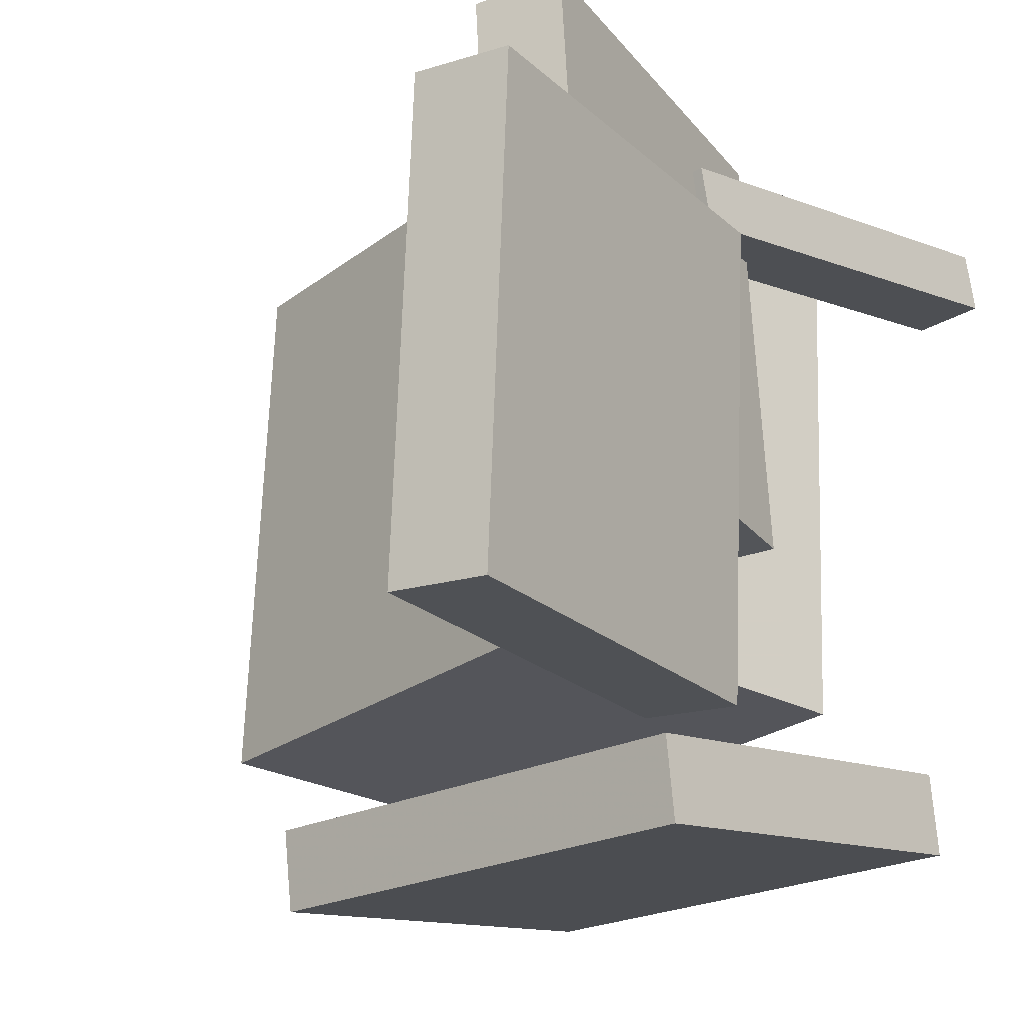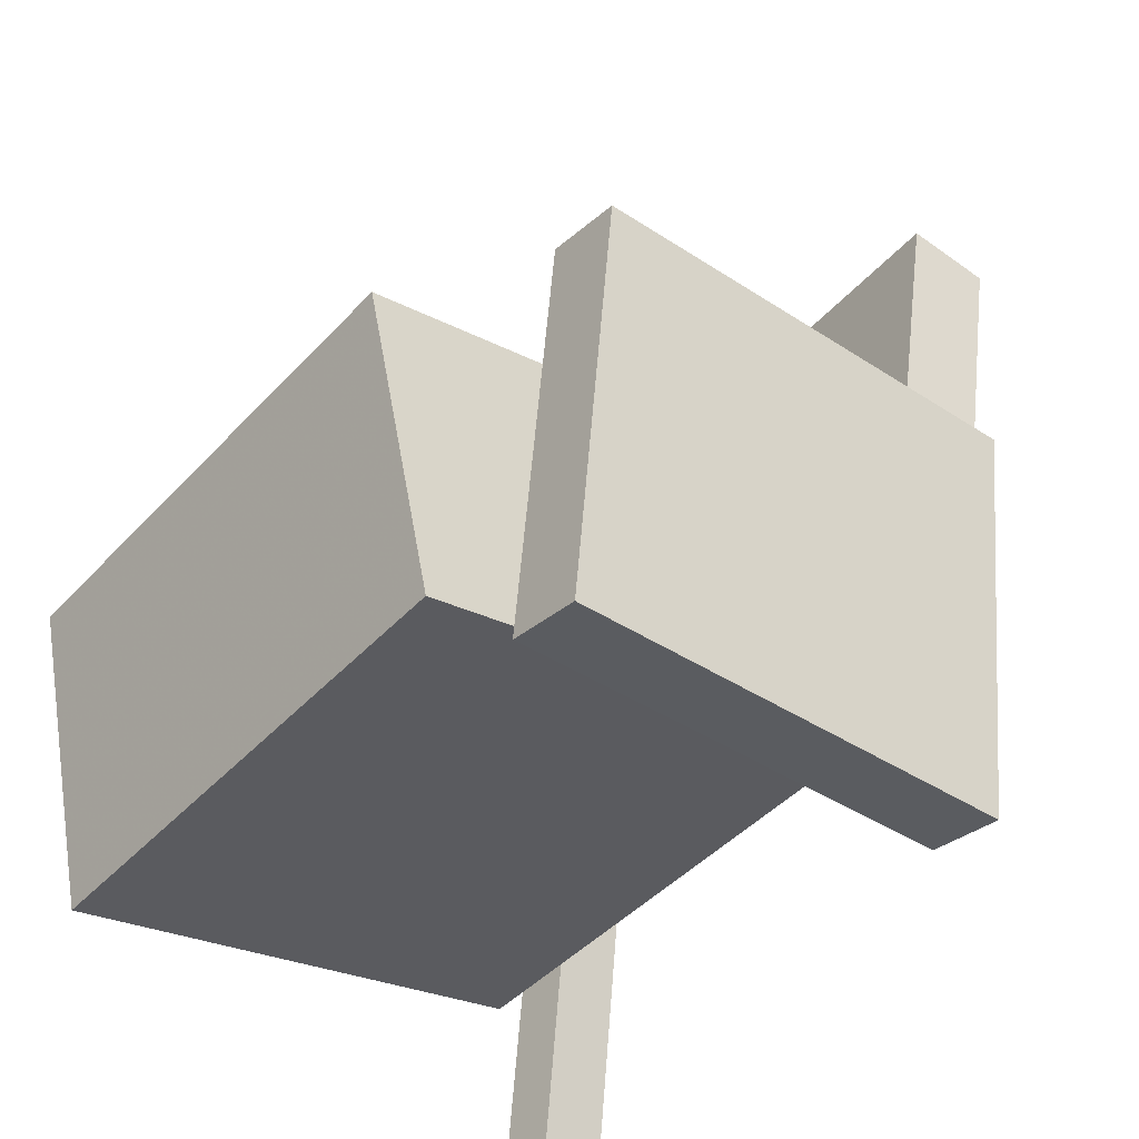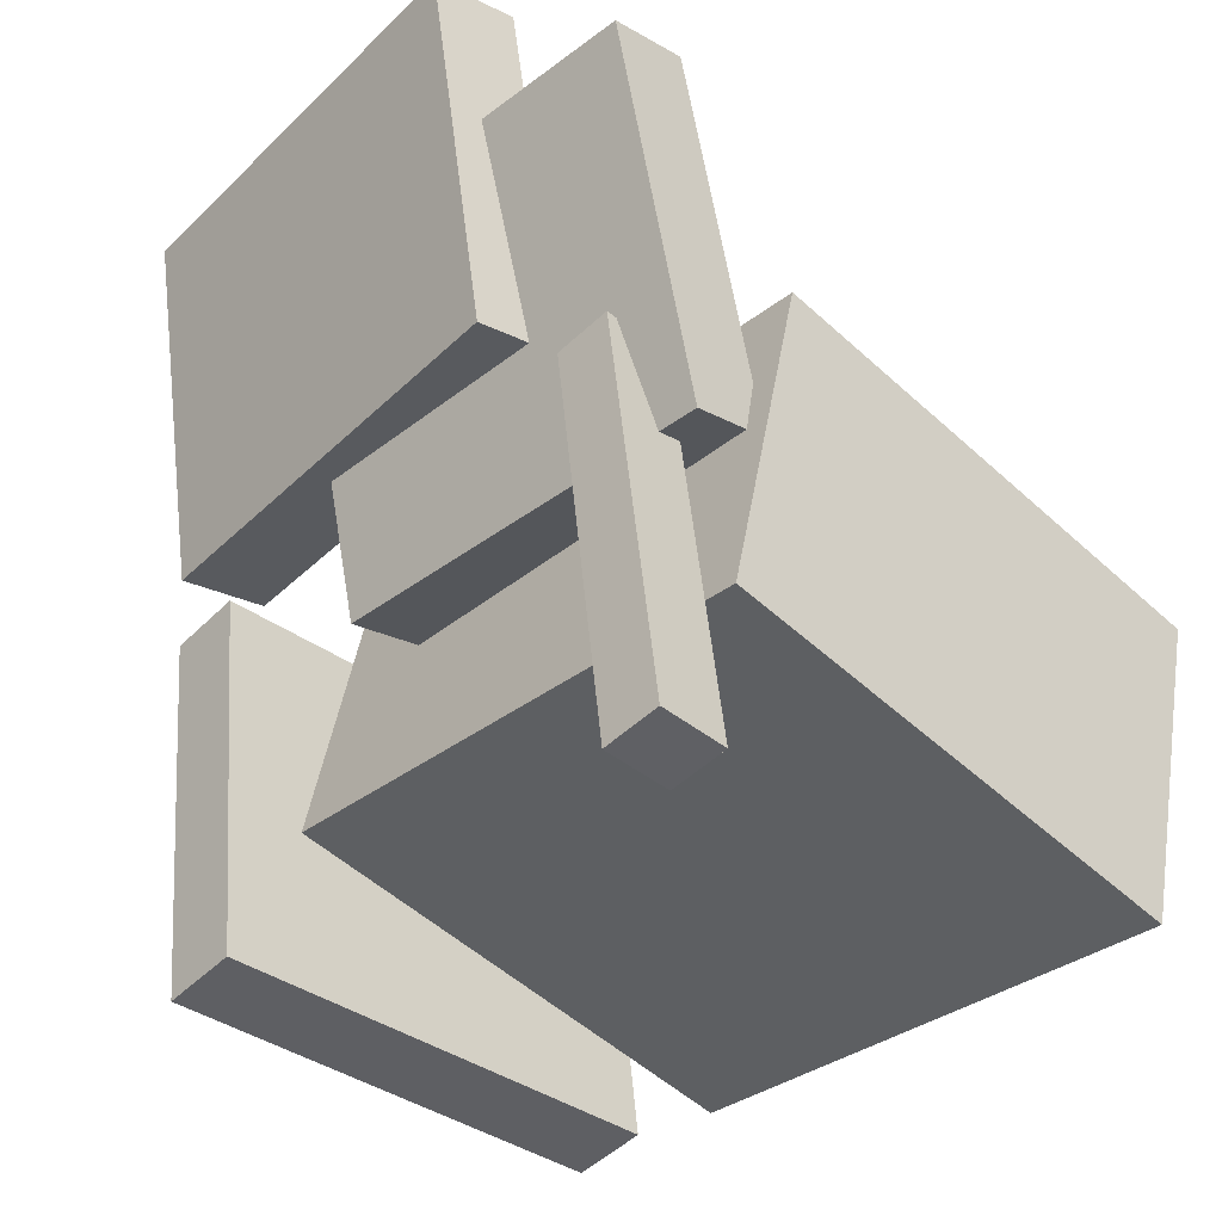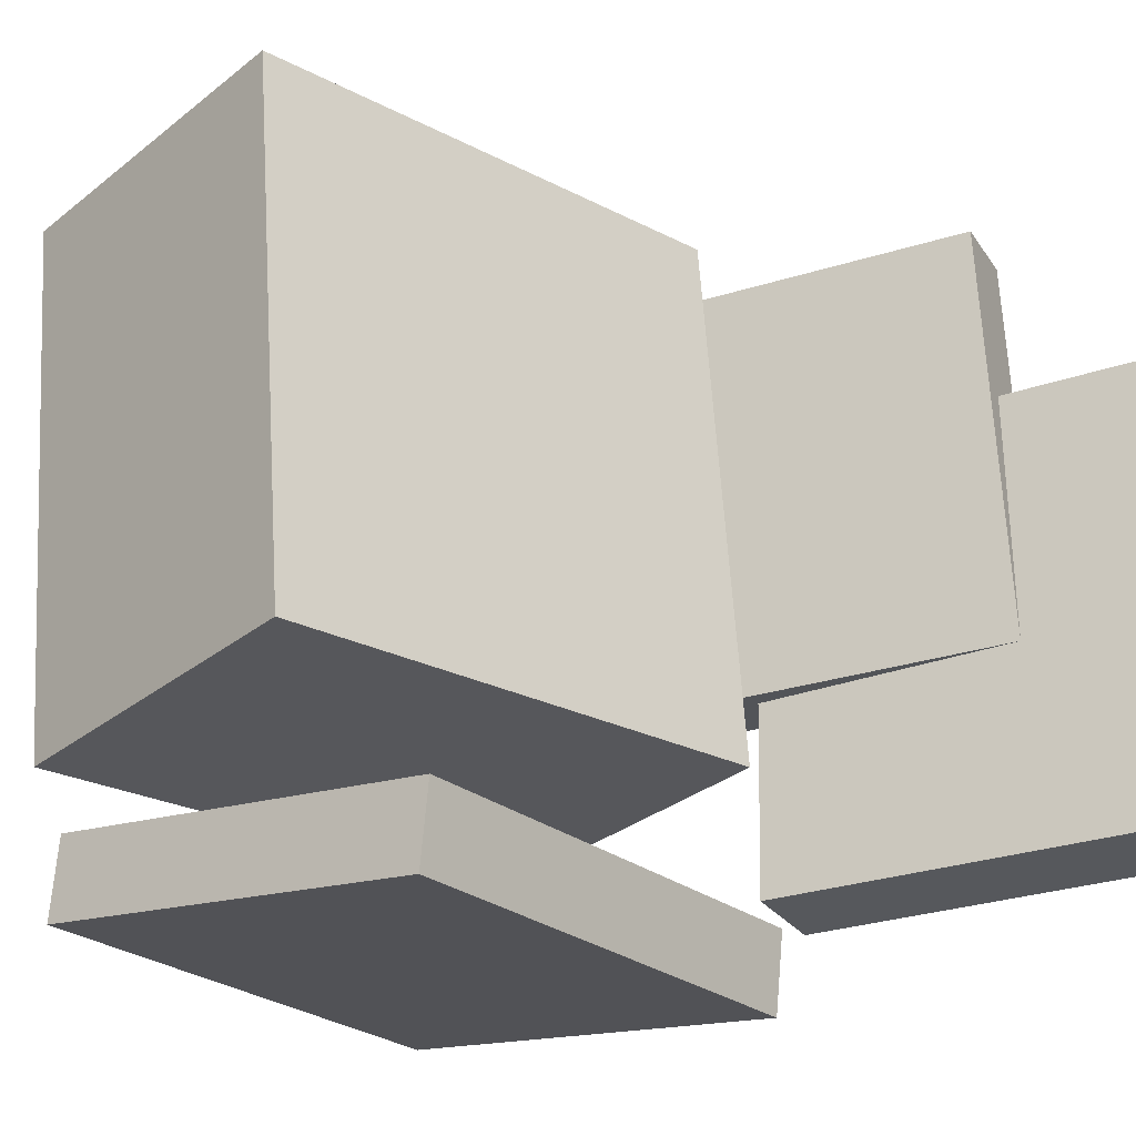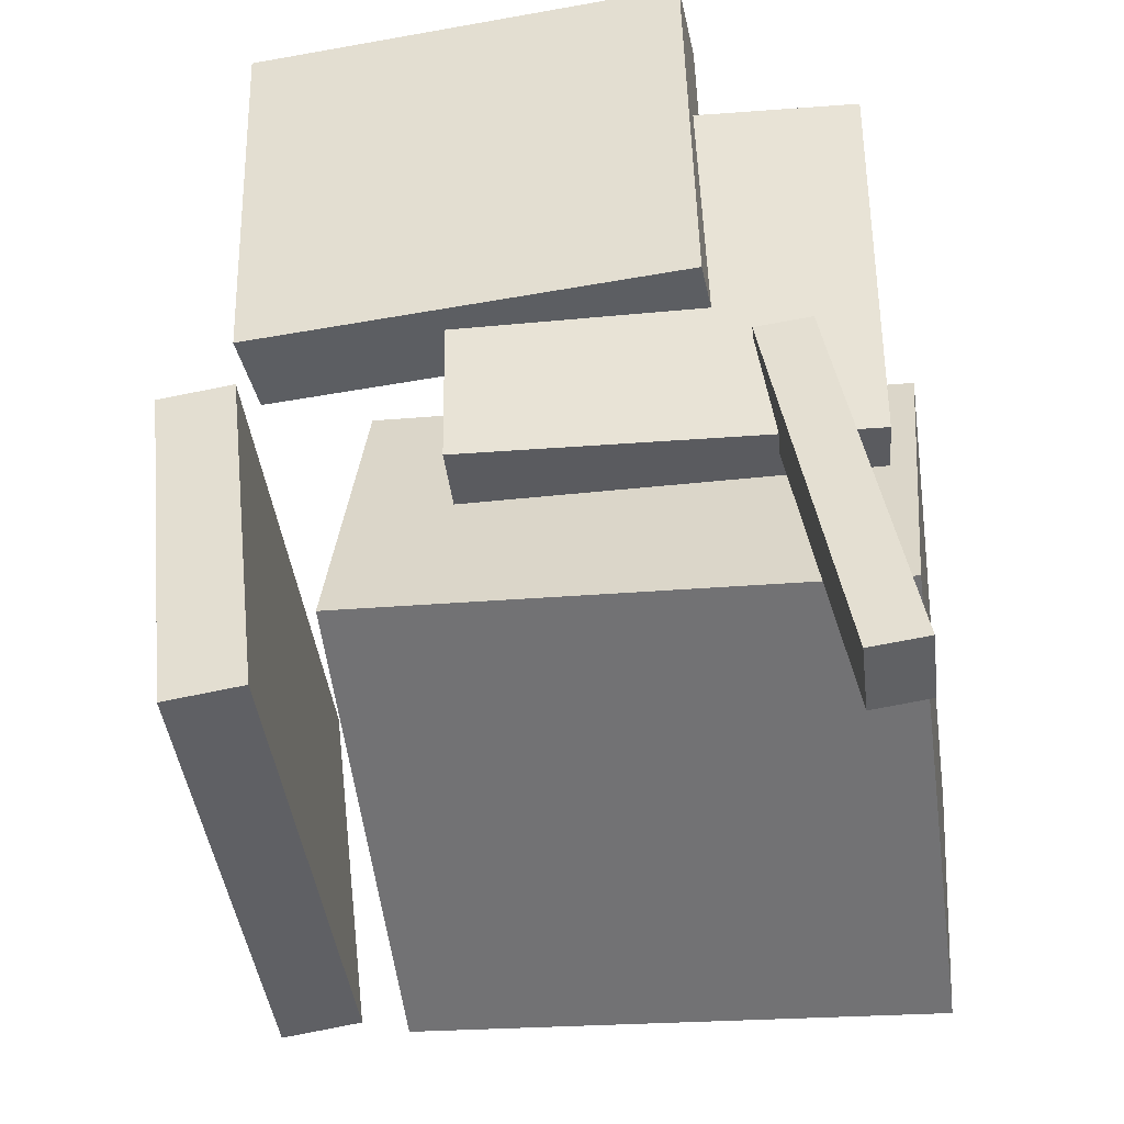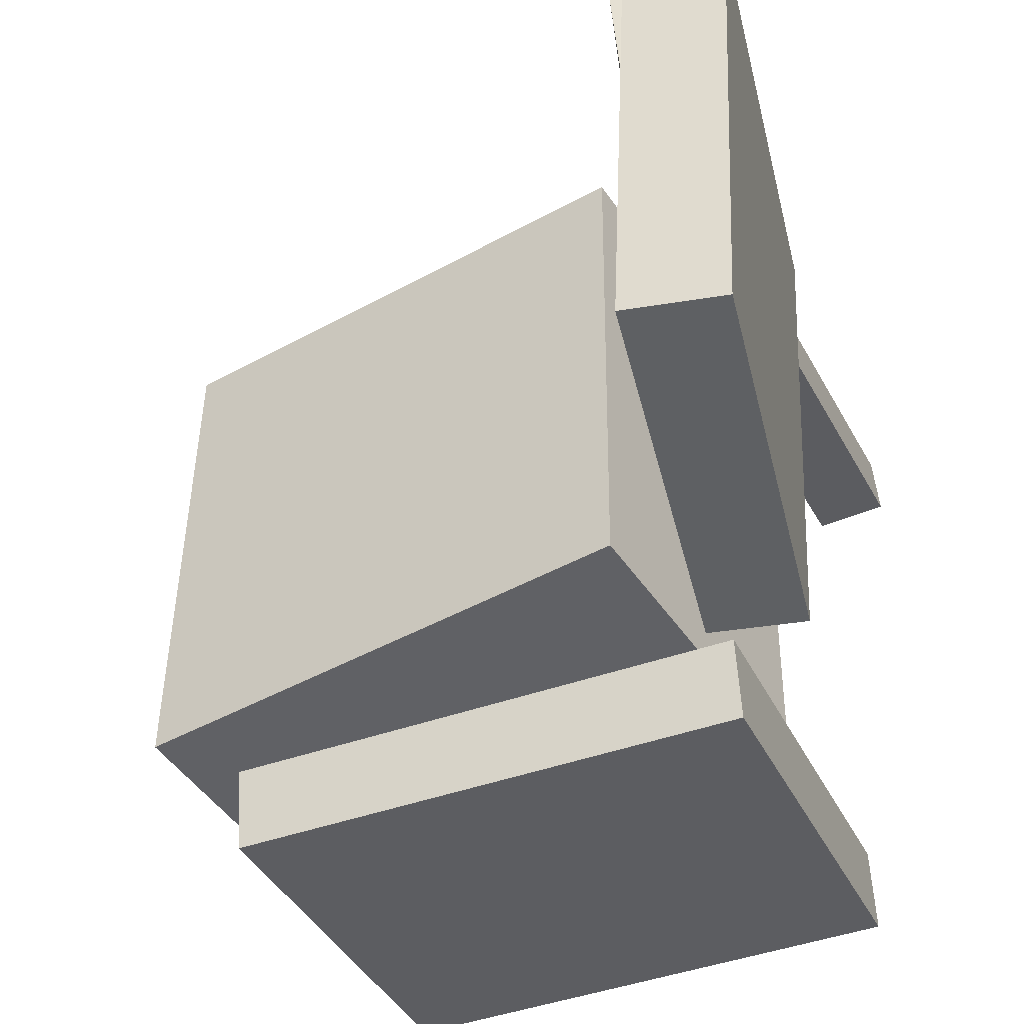
<metadata>
{"format":"obj","ext":"obj","renderer":"f3d","projection":"perspective","resolution":1024,"background":"white","views":[{"elev":-21.2,"azim":-137.8,"up":"+Z"},{"elev":-39.5,"azim":141.5,"up":"+Y"},{"elev":-38.4,"azim":-41.9,"up":"+Y"},{"elev":-26.0,"azim":128.6,"up":"+Z"},{"elev":-47.3,"azim":-80.6,"up":"+Y"},{"elev":-42.9,"azim":-157.3,"up":"+Z"}]}
</metadata>
<code>
v -0.1829 0.03121 0.1719
v -0.185 0.02568 0.1348
v -0.1885 -0.2529 0.2145
v -0.1906 -0.2584 0.1775
v -0.138 0.02998 0.1695
v -0.1401 0.02445 0.1325
v -0.1436 -0.2542 0.2122
v -0.1456 -0.2597 0.1751
f 1.0 7.0 5.0
f 1.0 3.0 7.0
f 1.0 4.0 3.0
f 1.0 2.0 4.0
f 3.0 8.0 7.0
f 3.0 4.0 8.0
f 5.0 7.0 8.0
f 5.0 8.0 6.0
f 1.0 5.0 6.0
f 1.0 6.0 2.0
f 2.0 6.0 8.0
f 2.0 8.0 4.0
v -0.03014 -0.0573 -0.07281
v -0.03036 -0.05729 0.1857
v -0.03289 0.001029 -0.07281
v -0.03311 0.001037 0.1857
v 0.1751 -0.04762 -0.07264
v 0.1749 -0.04761 0.1859
v 0.1723 0.01071 -0.07264
v 0.1721 0.01072 0.1859
f 9.0 15.0 13.0
f 9.0 11.0 15.0
f 9.0 12.0 11.0
f 9.0 10.0 12.0
f 11.0 16.0 15.0
f 11.0 12.0 16.0
f 13.0 15.0 16.0
f 13.0 16.0 14.0
f 9.0 13.0 14.0
f 9.0 14.0 10.0
f 10.0 14.0 16.0
f 10.0 16.0 12.0
v -0.2353 0.2017 -0.04515
v -0.2161 0.1986 0.2157
v -0.1829 0.2152 -0.04884
v -0.1638 0.2121 0.212
v -0.1731 -0.04149 -0.05257
v -0.1539 -0.04455 0.2083
v -0.1208 -0.028 -0.05626
v -0.1016 -0.03106 0.2046
f 17.0 23.0 21.0
f 17.0 19.0 23.0
f 17.0 20.0 19.0
f 17.0 18.0 20.0
f 19.0 24.0 23.0
f 19.0 20.0 24.0
f 21.0 23.0 24.0
f 21.0 24.0 22.0
f 17.0 21.0 22.0
f 17.0 22.0 18.0
f 18.0 22.0 24.0
f 18.0 24.0 20.0
v 0.1808 -0.1835 -0.1393
v -0.142 -0.1286 -0.1298
v 0.2171 0.02776 -0.1254
v -0.1056 0.08265 -0.1159
v 0.1869 -0.2072 0.2041
v -0.1359 -0.1523 0.2136
v 0.2232 0.004012 0.2181
v -0.09957 0.0589 0.2276
f 25.0 31.0 29.0
f 25.0 27.0 31.0
f 25.0 28.0 27.0
f 25.0 26.0 28.0
f 27.0 32.0 31.0
f 27.0 28.0 32.0
f 29.0 31.0 32.0
f 29.0 32.0 30.0
f 25.0 29.0 30.0
f 25.0 30.0 26.0
f 26.0 30.0 32.0
f 26.0 32.0 28.0
v -0.1926 0.3041 -0.1755
v -0.2503 0.2945 -0.1779
v -0.2042 0.302 0.1123
v -0.262 0.2923 0.1099
v -0.151 0.05563 -0.1757
v -0.2088 0.04597 -0.1781
v -0.1627 0.0535 0.1122
v -0.2204 0.04384 0.1098
f 33.0 39.0 37.0
f 33.0 35.0 39.0
f 33.0 36.0 35.0
f 33.0 34.0 36.0
f 35.0 40.0 39.0
f 35.0 36.0 40.0
f 37.0 39.0 40.0
f 37.0 40.0 38.0
f 33.0 37.0 38.0
f 33.0 38.0 34.0
f 34.0 38.0 40.0
f 34.0 40.0 36.0
v -0.1657 -0.2067 -0.1567
v -0.1678 0.05841 -0.188
v -0.1662 -0.2127 -0.2075
v -0.1683 0.05241 -0.2387
v 0.1395 -0.2047 -0.1599
v 0.1374 0.06036 -0.1912
v 0.139 -0.2107 -0.2107
v 0.1369 0.05436 -0.242
f 41.0 47.0 45.0
f 41.0 43.0 47.0
f 41.0 44.0 43.0
f 41.0 42.0 44.0
f 43.0 48.0 47.0
f 43.0 44.0 48.0
f 45.0 47.0 48.0
f 45.0 48.0 46.0
f 41.0 45.0 46.0
f 41.0 46.0 42.0
f 42.0 46.0 48.0
f 42.0 48.0 44.0

</code>
